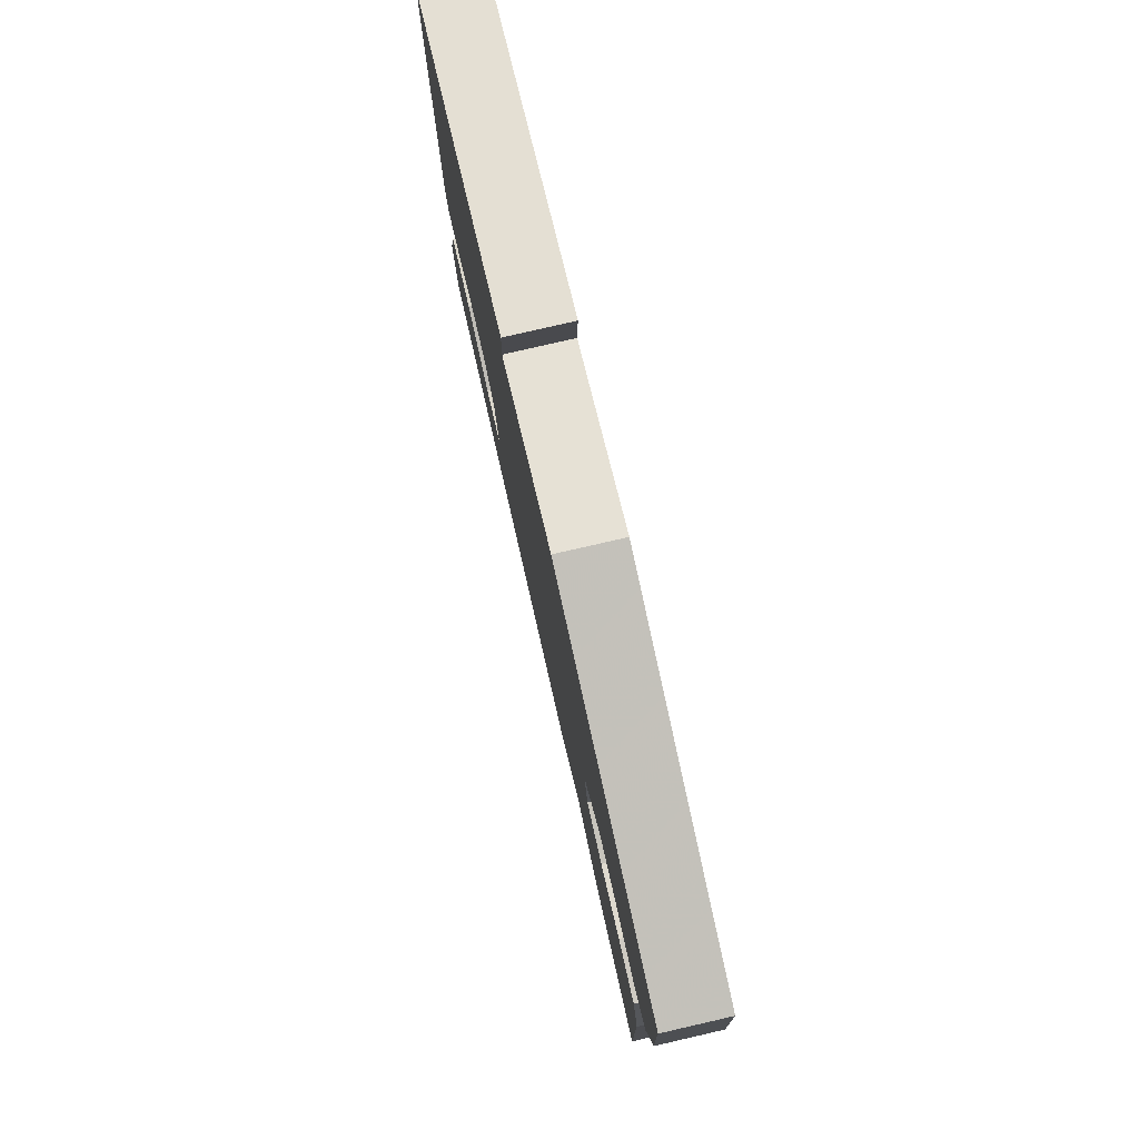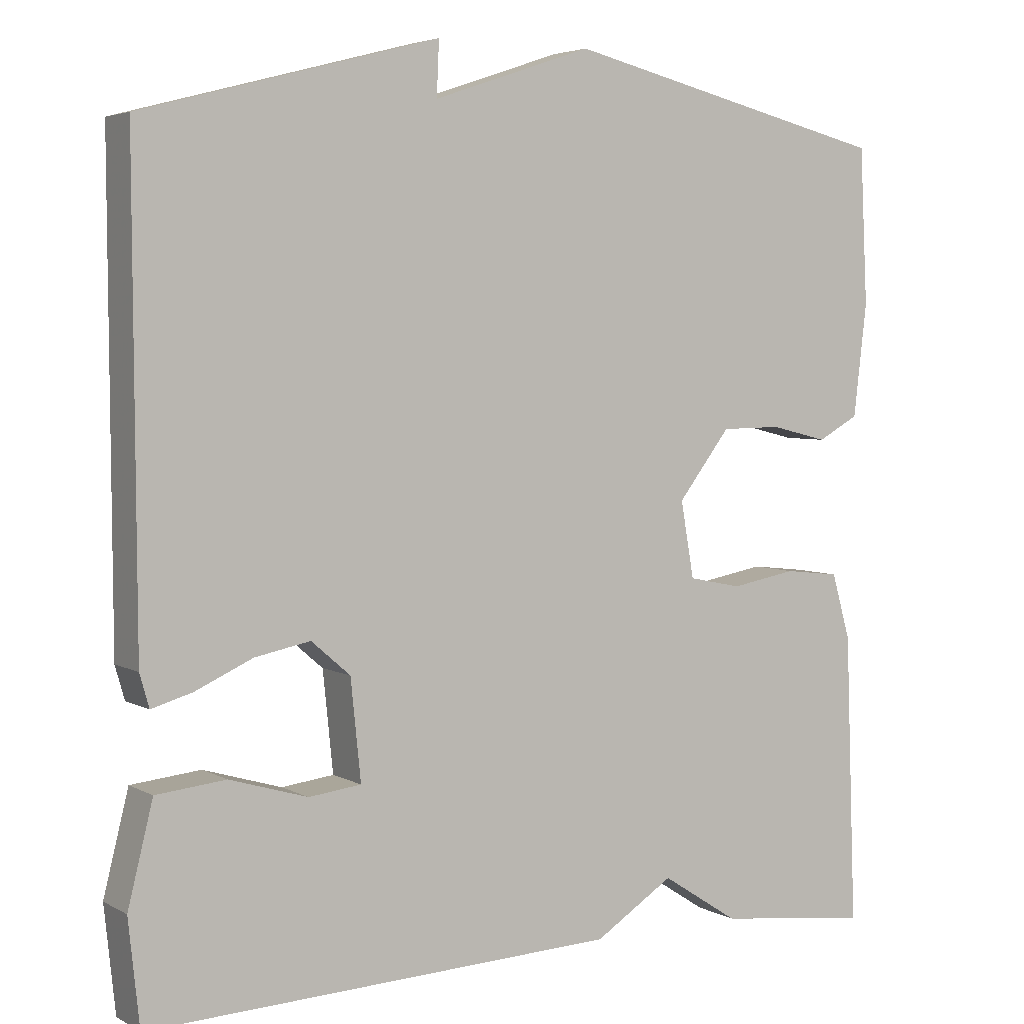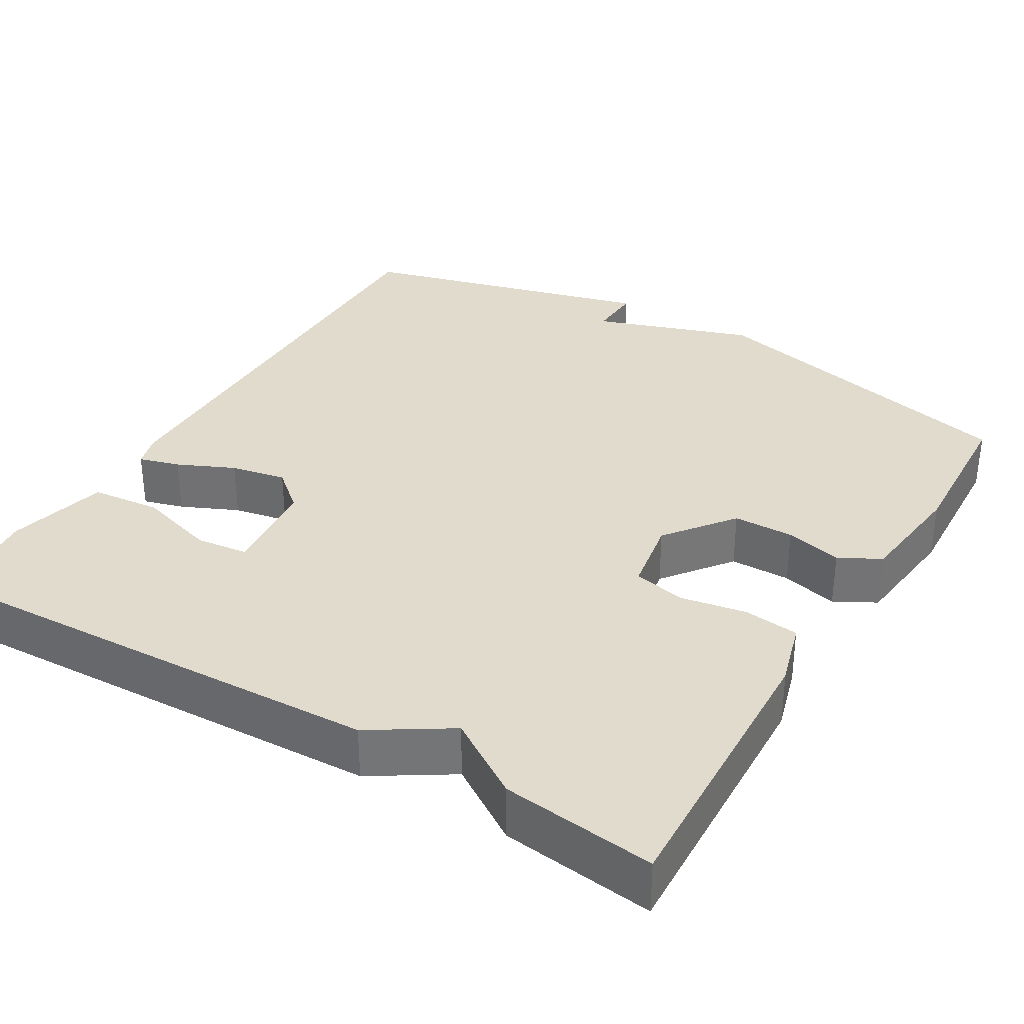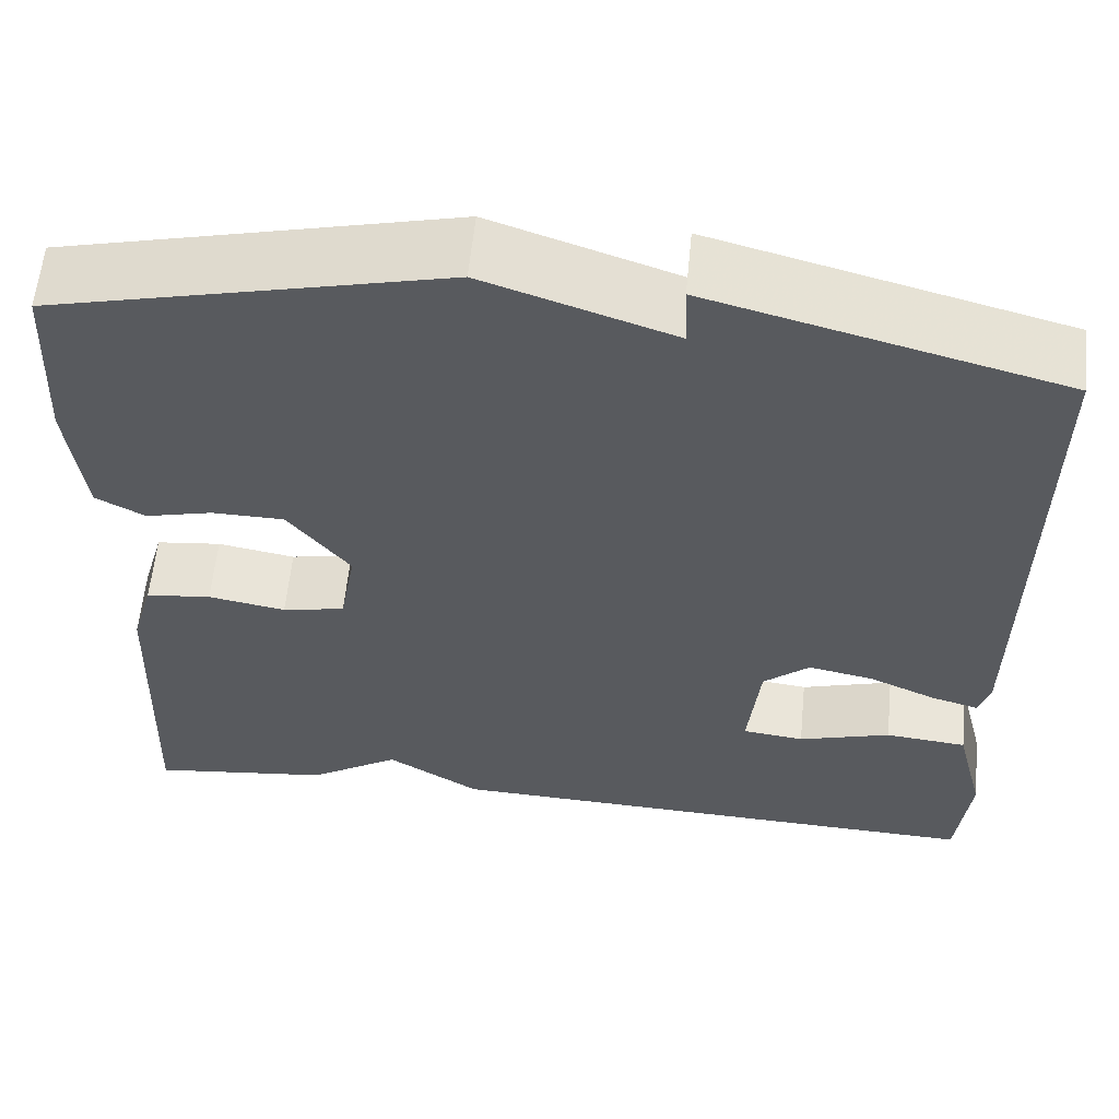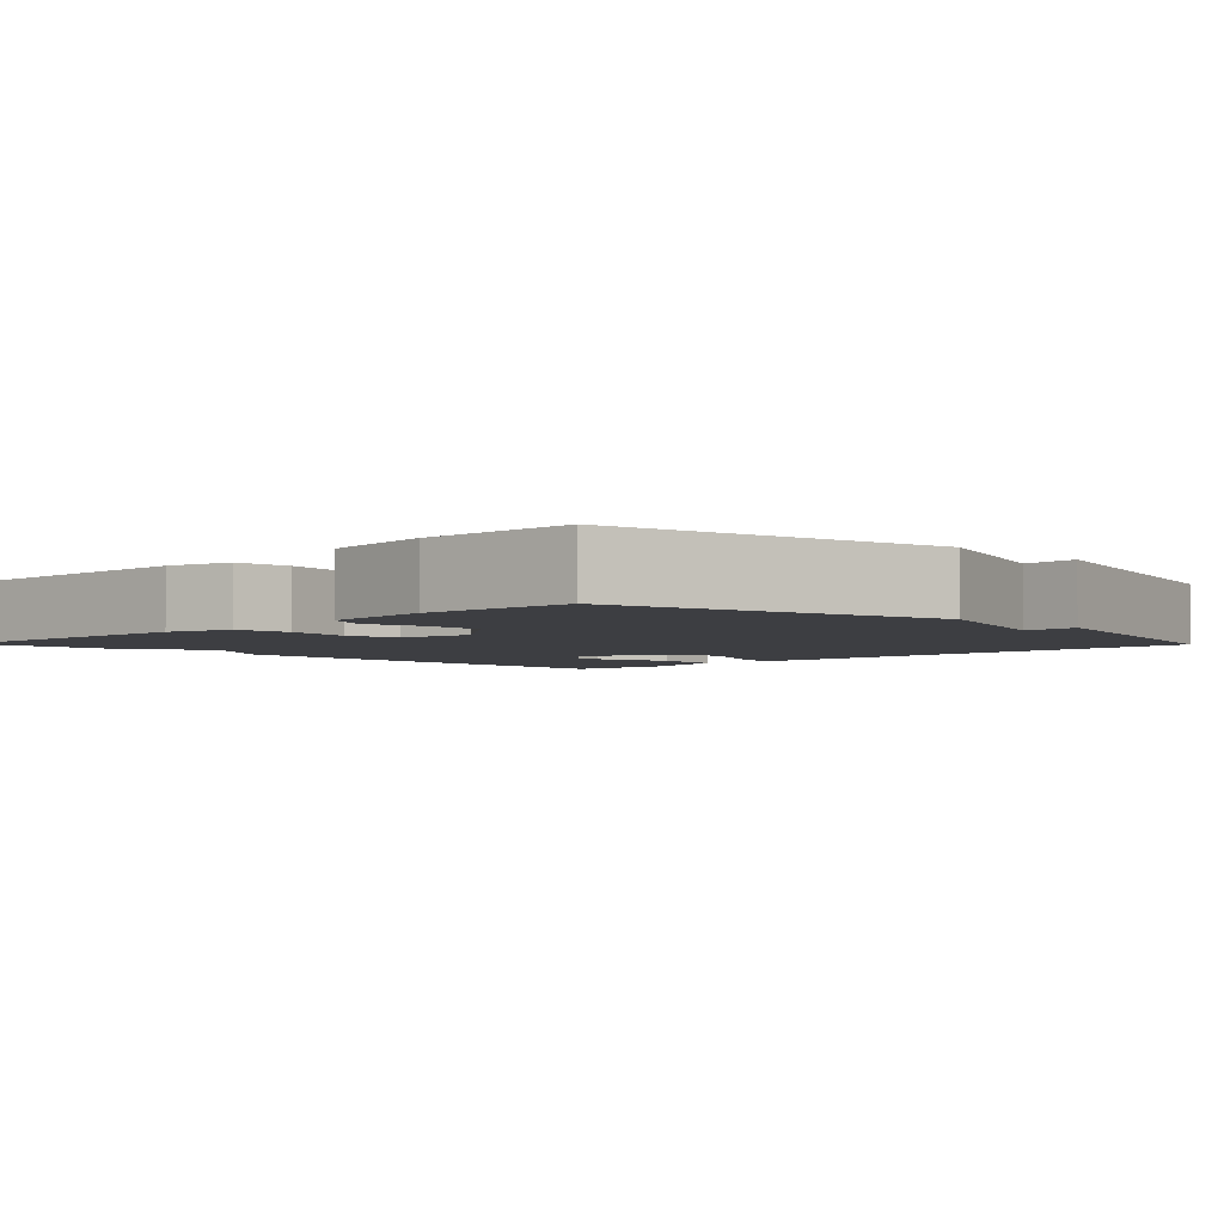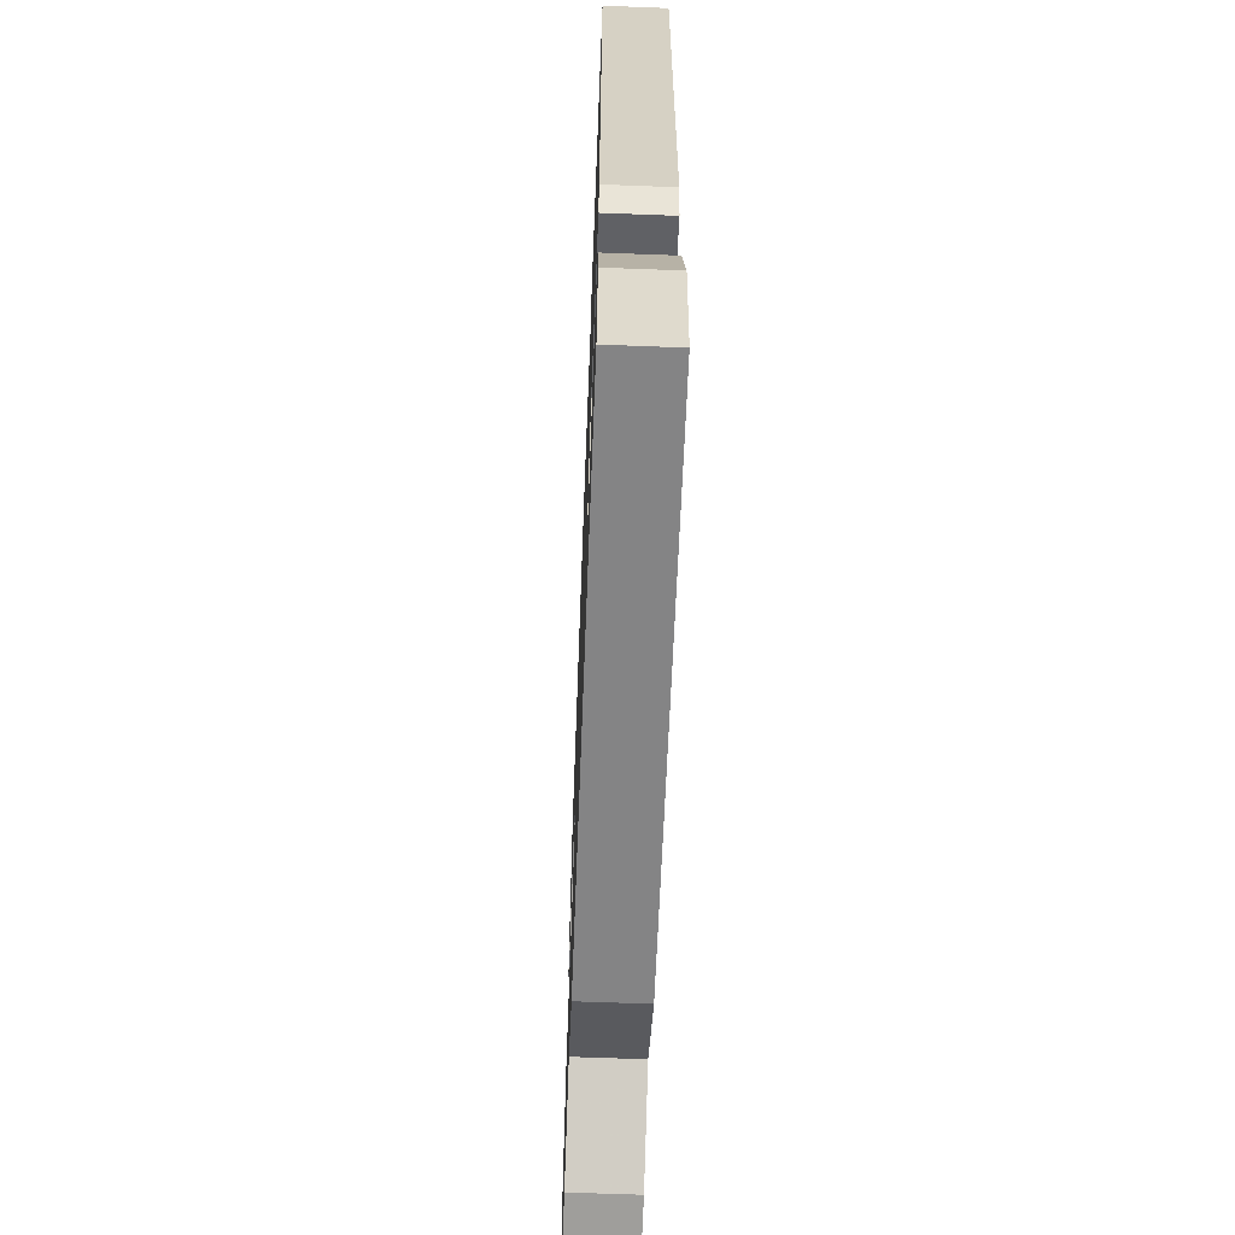
<metadata>
{"format":"obj","ext":"obj","renderer":"f3d","projection":"perspective","resolution":1024,"background":"white","views":[{"elev":79.7,"azim":-102.9,"up":"+Z"},{"elev":4.3,"azim":148.7,"up":"+Z"},{"elev":33.8,"azim":-149.3,"up":"+Y"},{"elev":59.3,"azim":5.6,"up":"+Z"},{"elev":-3.6,"azim":-45.6,"up":"+Y"},{"elev":-63.8,"azim":87.8,"up":"+Z"}]}
</metadata>
<code>
v 0.5 0.07 -0.5
v -0.103 0.07 -0.476
v -0.204 0.07 -0.412
v -0.303 0.07 -0.476
v -0.5 0.07 -0.5
v -0.486 0.07 -0.13
v -0.462 0.07 -0.046
v -0.391 0.07 -0.038
v -0.307 0.07 -0.053
v -0.239 0.07 -0.039
v -0.222 0.07 0.058
v -0.289 0.07 0.145
v -0.367 0.07 0.146
v -0.44 0.07 0.128
v -0.493 0.07 0.157
v -0.51 0.07 0.301
v -0.5 0.07 0.5
v -0.079 0.07 0.601
v 0.124 0.07 0.532
v 0.121 0.07 0.601
v 0.5 0.07 0.5
v 0.497 0.07 -0.102
v 0.485 0.07 -0.144
v 0.433 0.07 -0.129
v 0.36 0.07 -0.096
v 0.289 0.07 -0.082
v 0.239 0.07 -0.125
v 0.226 0.07 -0.252
v 0.293 0.07 -0.26
v 0.393 0.07 -0.23
v 0.482 0.07 -0.239
v 0.514 0.07 -0.367
v 0.5 0 -0.5
v -0.103 0 -0.476
v -0.204 0 -0.412
v -0.303 0 -0.476
v -0.5 0 -0.5
v -0.486 0 -0.13
v -0.462 0 -0.046
v -0.391 0 -0.038
v -0.307 0 -0.053
v -0.239 0 -0.039
v -0.222 0 0.058
v -0.289 0 0.145
v -0.367 0 0.146
v -0.44 0 0.128
v -0.493 0 0.157
v -0.51 0 0.301
v -0.5 0 0.5
v -0.079 0 0.601
v 0.124 0 0.532
v 0.121 0 0.601
v 0.5 0 0.5
v 0.497 0 -0.102
v 0.485 0 -0.144
v 0.433 0 -0.129
v 0.36 0 -0.096
v 0.289 0 -0.082
v 0.239 0 -0.125
v 0.226 0 -0.252
v 0.293 0 -0.26
v 0.393 0 -0.23
v 0.482 0 -0.239
v 0.514 0 -0.367
f 1 2 3
f 32 1 3
f 31 32 3
f 30 31 3
f 29 30 3
f 28 29 3
f 27 28 3
f 5 6 7
f 4 5 7
f 3 4 7
f 27 3 7
f 26 27 7
f 23 24 25
f 22 23 25
f 21 22 25
f 20 21 25
f 19 20 25
f 19 25 26
f 17 18 19
f 16 17 19
f 15 16 19
f 14 15 19
f 13 14 19
f 12 13 19
f 11 12 19 26
f 10 11 26
f 9 10 26
f 7 8 9
f 7 9 26
f 35 34 33
f 35 33 64
f 35 64 63
f 35 63 62
f 35 62 61
f 35 61 60
f 35 60 59
f 39 38 37
f 39 37 36
f 39 36 35
f 39 35 59
f 39 59 58
f 57 56 55
f 57 55 54
f 57 54 53
f 57 53 52
f 57 52 51
f 58 57 51
f 51 50 49
f 51 49 48
f 51 48 47
f 51 47 46
f 51 46 45
f 51 45 44
f 58 51 44 43
f 58 43 42
f 58 42 41
f 41 40 39
f 58 41 39
f 1 33 34 2
f 2 34 35 3
f 3 35 36 4
f 4 36 37 5
f 5 37 38 6
f 6 38 39 7
f 7 39 40 8
f 8 40 41 9
f 9 41 42 10
f 10 42 43 11
f 11 43 44 12
f 12 44 45 13
f 13 45 46 14
f 14 46 47 15
f 15 47 48 16
f 16 48 49 17
f 17 49 50 18
f 18 50 51 19
f 19 51 52 20
f 20 52 53 21
f 21 53 54 22
f 22 54 55 23
f 23 55 56 24
f 24 56 57 25
f 25 57 58 26
f 26 58 59 27
f 27 59 60 28
f 28 60 61 29
f 29 61 62 30
f 30 62 63 31
f 31 63 64 32
f 32 64 33 1

</code>
